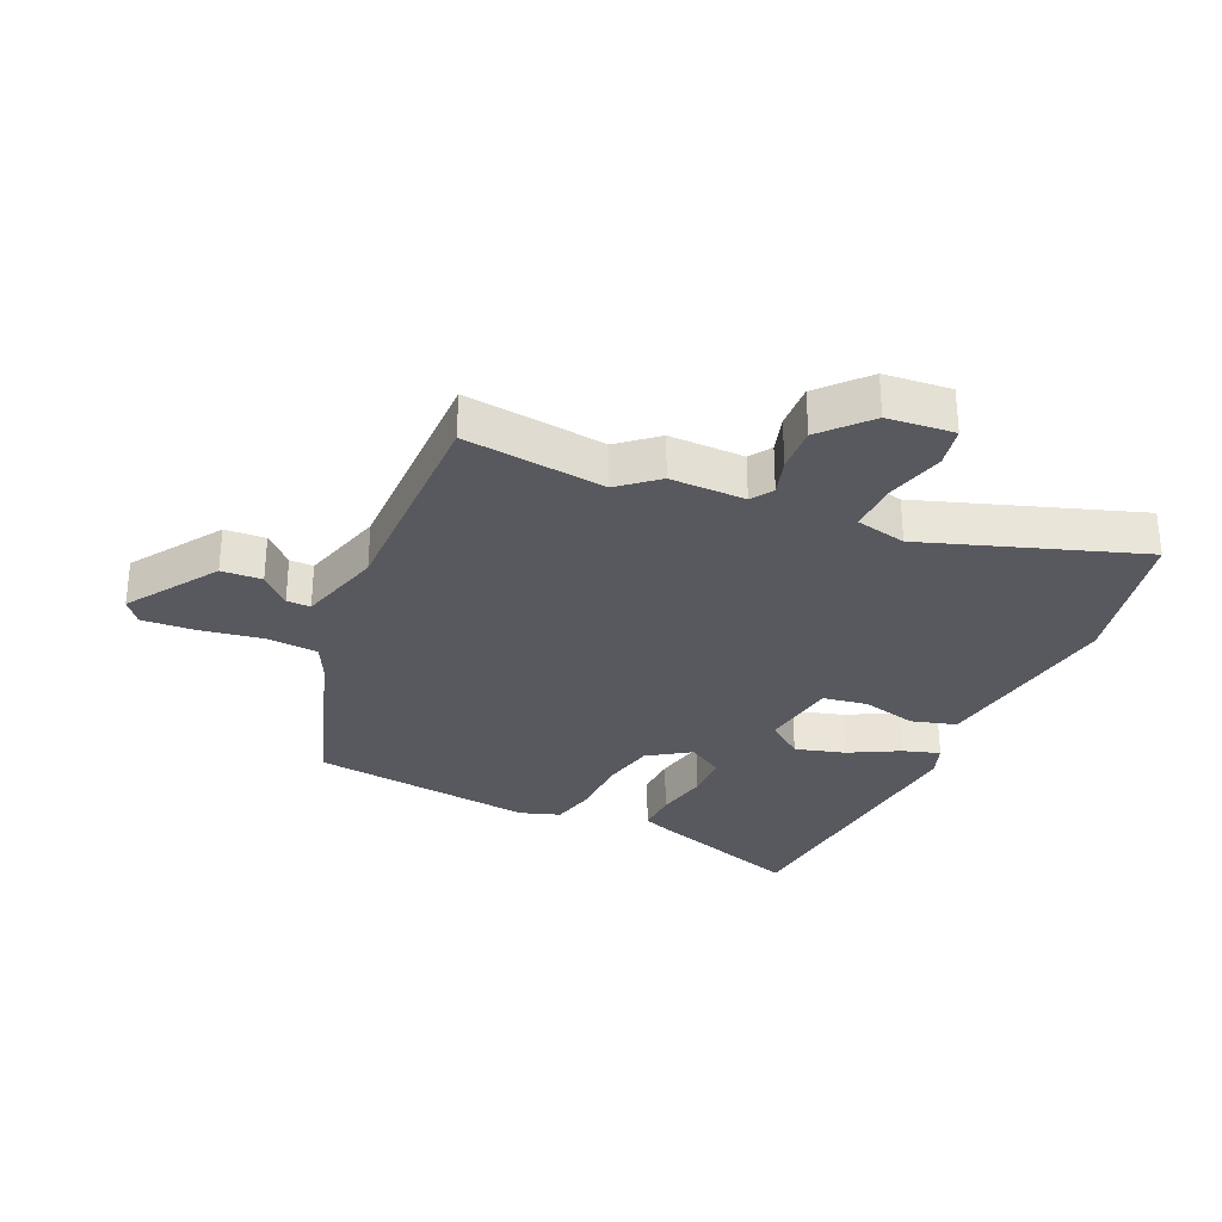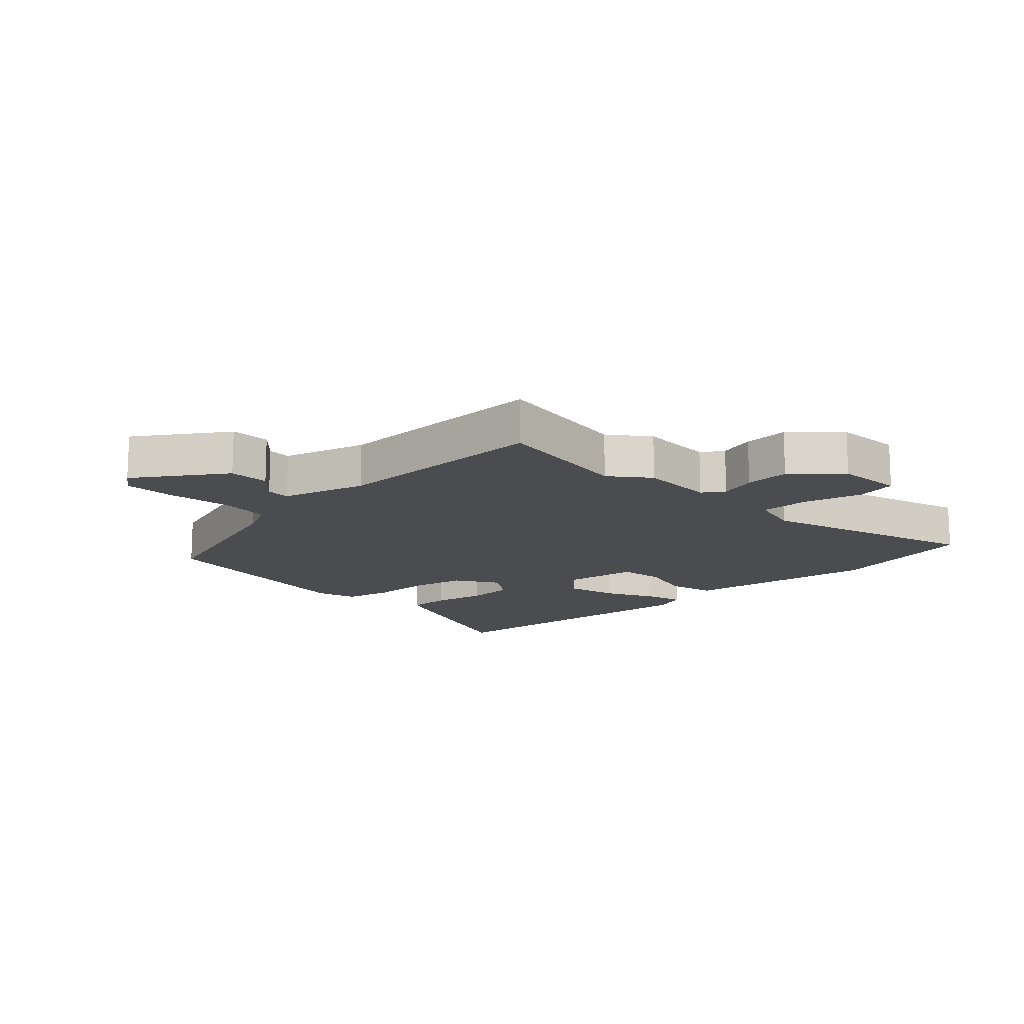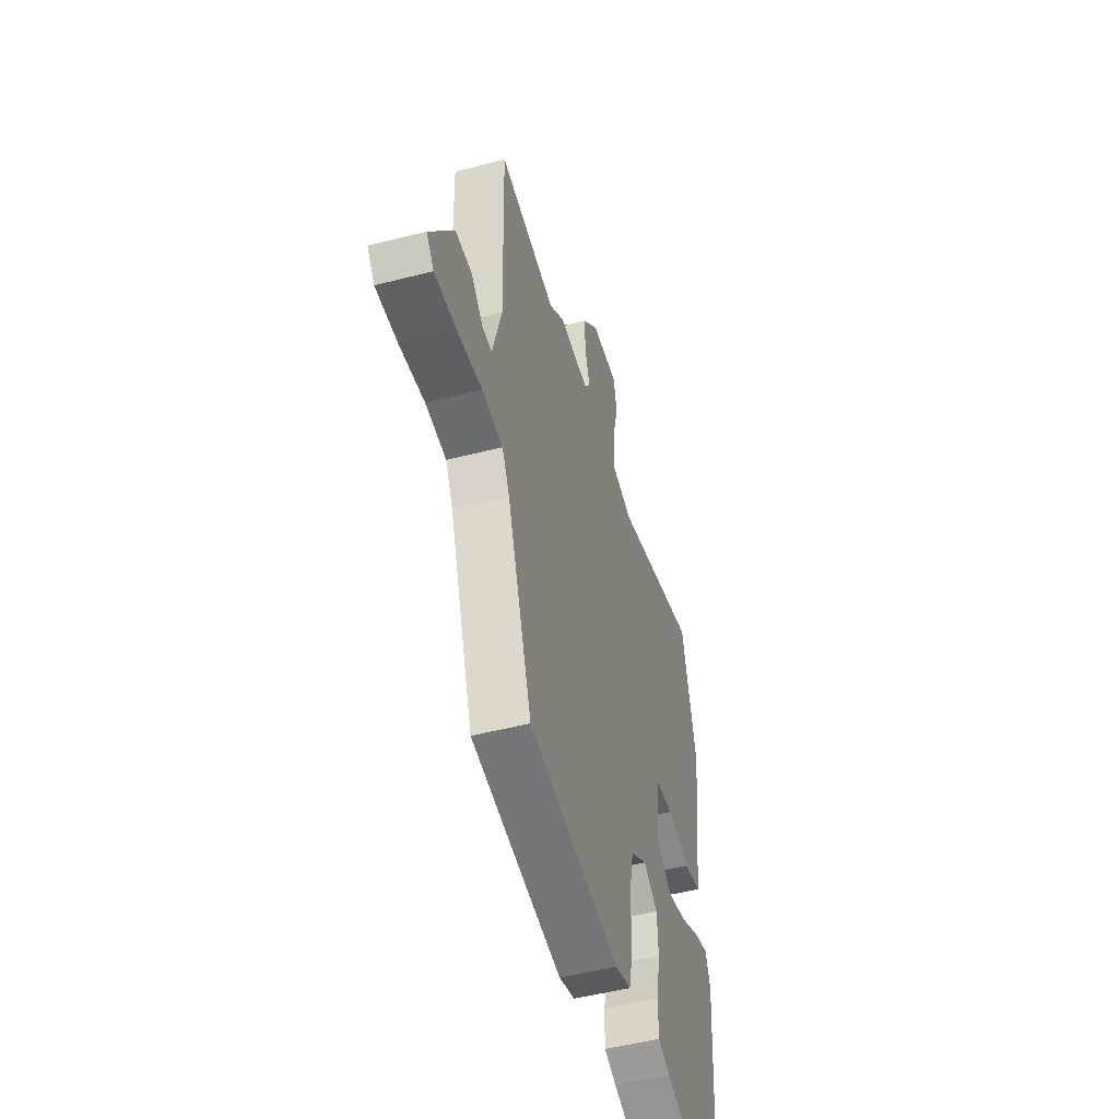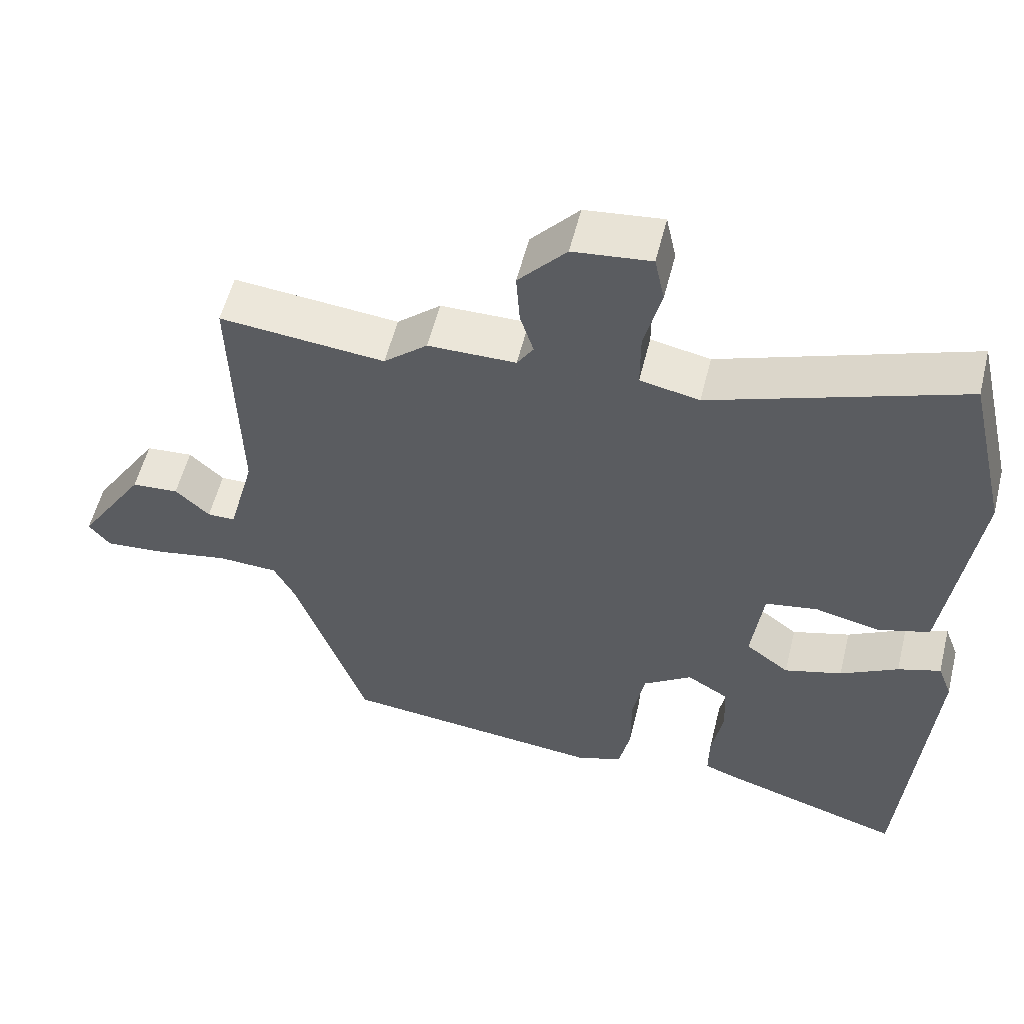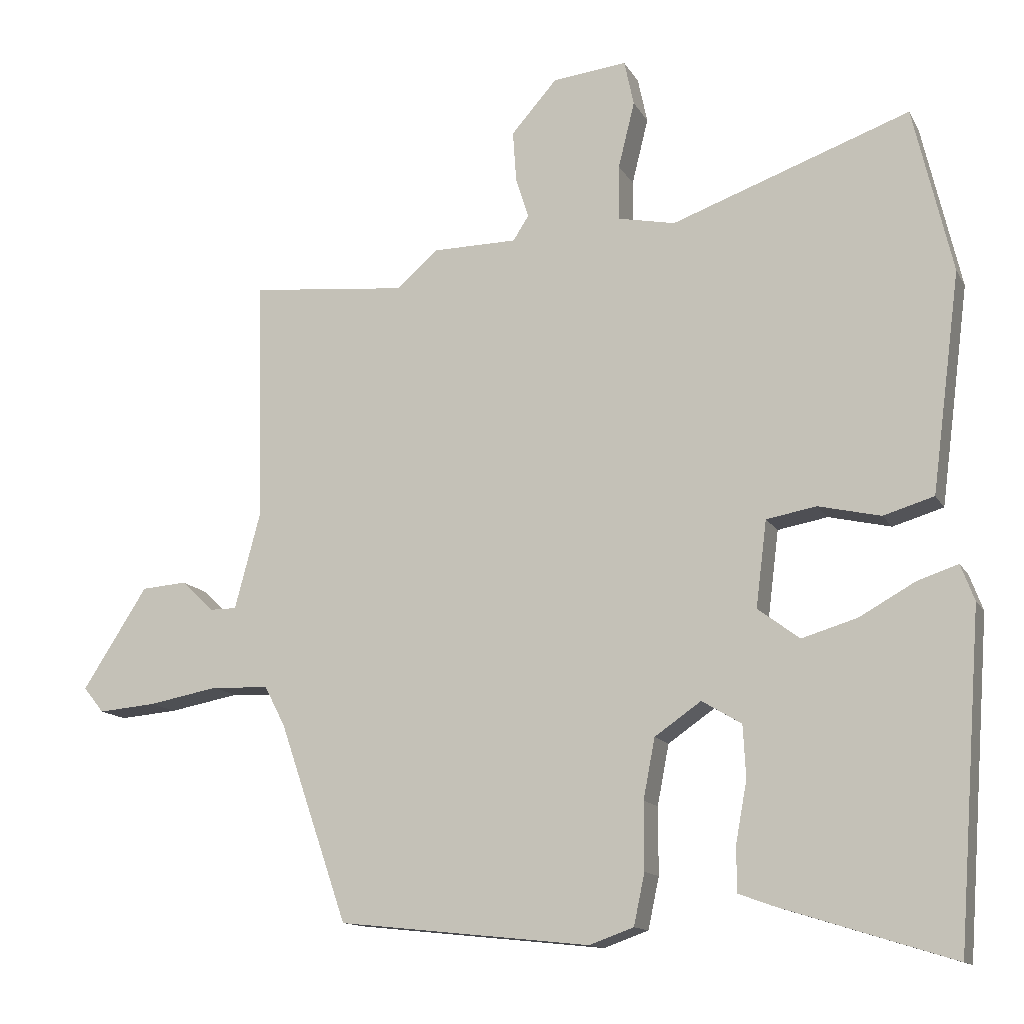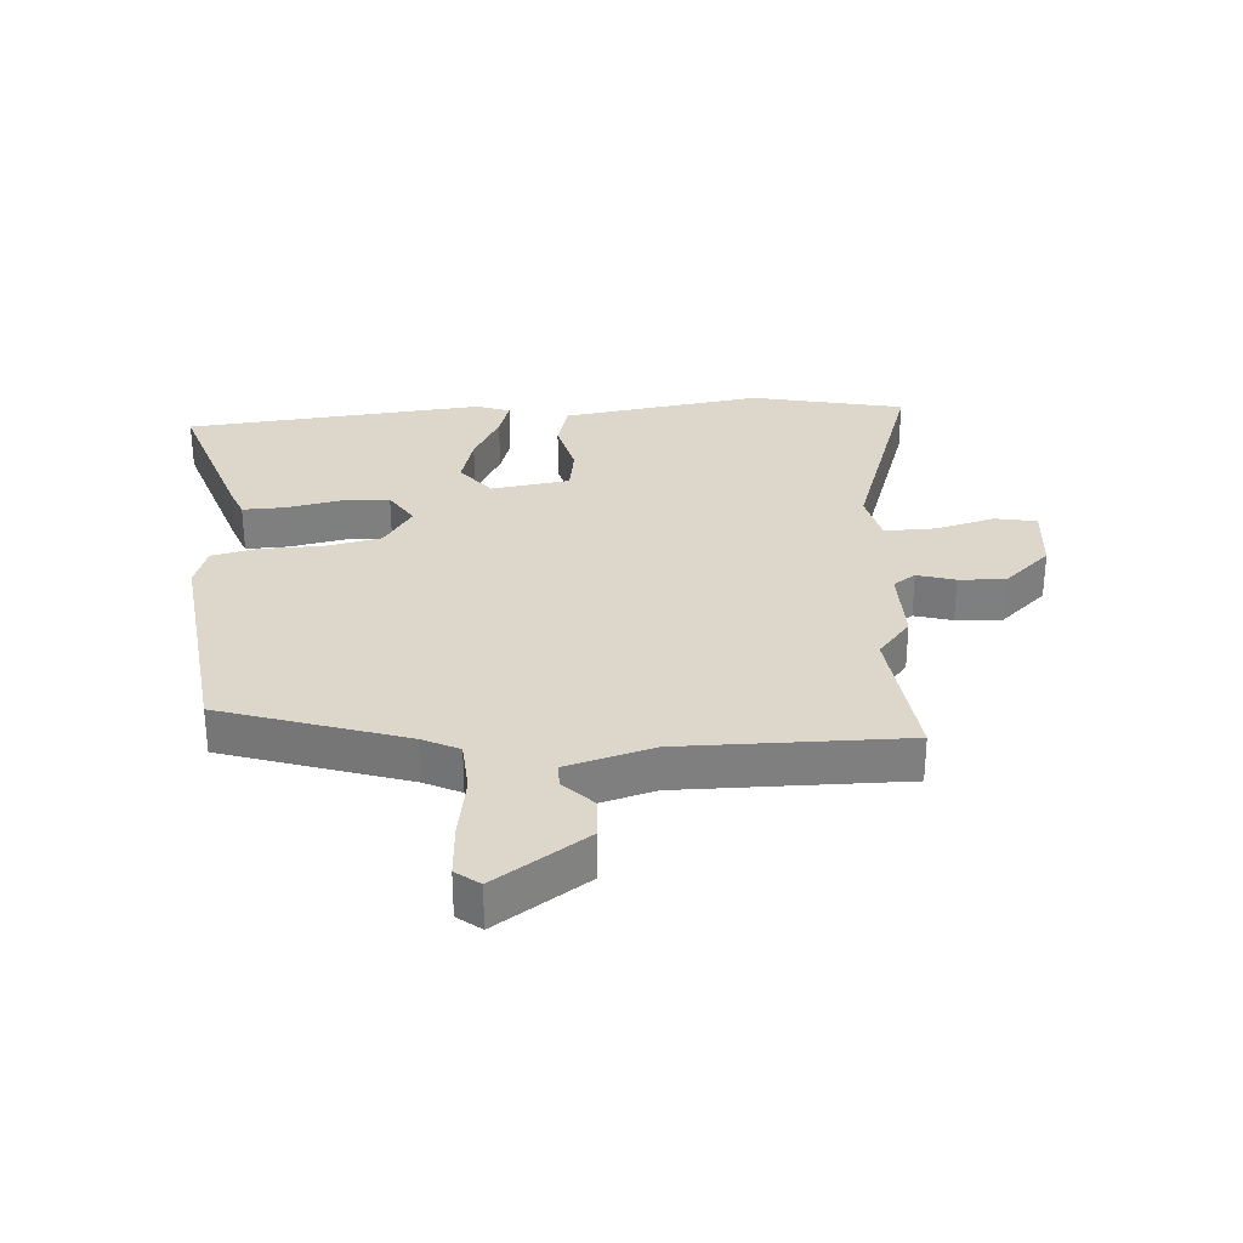
<metadata>
{"format":"obj","ext":"obj","renderer":"f3d","projection":"perspective","resolution":1024,"background":"white","views":[{"elev":-30.3,"azim":-25.2,"up":"+Y"},{"elev":-14.7,"azim":-48.1,"up":"+Y"},{"elev":-51.0,"azim":-74.3,"up":"+Z"},{"elev":55.8,"azim":13.9,"up":"+Z"},{"elev":-13.4,"azim":19.6,"up":"+Z"},{"elev":30.5,"azim":-95.0,"up":"+Y"}]}
</metadata>
<code>
v 0.491 0.07 -0.535
v 0.236 0.07 -0.455
v 0.187 0.07 -0.437
v 0.188 0.07 -0.369
v 0.204 0.07 -0.282
v 0.2 0.07 -0.206
v 0.142 0.07 -0.171
v 0.074 0.07 -0.218
v 0.057 0.07 -0.306
v 0.057 0.07 -0.404
v 0.041 0.07 -0.479
v -0.024 0.07 -0.502
v -0.393 0.07 -0.463
v -0.493 0.07 -0.173
v -0.523 0.07 -0.115
v -0.607 0.07 -0.111
v -0.71 0.07 -0.13
v -0.795 0.07 -0.137
v -0.825 0.07 -0.1
v -0.73 0.07 0.048
v -0.664 0.07 0.053
v -0.616 0.07 0.008
v -0.577 0.07 0.008
v -0.54 0.07 0.147
v -0.549 0.07 0.505
v -0.318 0.07 0.482
v -0.257 0.07 0.535
v -0.134 0.07 0.536
v -0.111 0.07 0.572
v -0.13 0.07 0.632
v -0.135 0.07 0.706
v -0.068 0.07 0.782
v 0.041 0.07 0.794
v 0.055 0.07 0.728
v 0.031 0.07 0.631
v 0.031 0.07 0.55
v 0.114 0.07 0.533
v 0.463 0.07 0.658
v 0.52 0.07 0.414
v 0.497 0.07 0.238
v 0.478 0.07 0.094
v 0.404 0.07 0.072
v 0.313 0.07 0.093
v 0.24 0.07 0.08
v 0.224 0.07 -0.046
v 0.285 0.07 -0.092
v 0.366 0.07 -0.068
v 0.447 0.07 -0.023
v 0.507 0.07 -0.003
v 0.527 0.07 -0.056
v 0.491 0 -0.535
v 0.236 0 -0.455
v 0.187 0 -0.437
v 0.188 0 -0.369
v 0.204 0 -0.282
v 0.2 0 -0.206
v 0.142 0 -0.171
v 0.074 0 -0.218
v 0.057 0 -0.306
v 0.057 0 -0.404
v 0.041 0 -0.479
v -0.024 0 -0.502
v -0.393 0 -0.463
v -0.493 0 -0.173
v -0.523 0 -0.115
v -0.607 0 -0.111
v -0.71 0 -0.13
v -0.795 0 -0.137
v -0.825 0 -0.1
v -0.73 0 0.048
v -0.664 0 0.053
v -0.616 0 0.008
v -0.577 0 0.008
v -0.54 0 0.147
v -0.549 0 0.505
v -0.318 0 0.482
v -0.257 0 0.535
v -0.134 0 0.536
v -0.111 0 0.572
v -0.13 0 0.632
v -0.135 0 0.706
v -0.068 0 0.782
v 0.041 0 0.794
v 0.055 0 0.728
v 0.031 0 0.631
v 0.031 0 0.55
v 0.114 0 0.533
v 0.463 0 0.658
v 0.52 0 0.414
v 0.497 0 0.238
v 0.478 0 0.094
v 0.404 0 0.072
v 0.313 0 0.093
v 0.24 0 0.08
v 0.224 0 -0.046
v 0.285 0 -0.092
v 0.366 0 -0.068
v 0.447 0 -0.023
v 0.507 0 -0.003
v 0.527 0 -0.056
f 3 4 5
f 2 3 5
f 1 2 5
f 50 1 5
f 49 50 5
f 48 49 5
f 47 48 5
f 46 47 5 6
f 45 46 6 7
f 44 45 7 8
f 41 42 43
f 40 41 43
f 39 40 43
f 38 39 43
f 37 38 43
f 36 37 43 44
f 33 34 35
f 32 33 35
f 31 32 35
f 30 31 35
f 29 30 35
f 28 29 35 36
f 26 27 28
f 36 44 8
f 28 36 8
f 26 28 8
f 20 21 22
f 19 20 22
f 18 19 22
f 17 18 22
f 16 17 22
f 15 16 22 23
f 14 15 23 24
f 24 25 26
f 14 24 26
f 13 14 26
f 12 13 26
f 11 12 26
f 10 11 26
f 9 10 26
f 8 9 26
f 55 54 53
f 55 53 52
f 55 52 51
f 55 51 100
f 55 100 99
f 55 99 98
f 55 98 97
f 56 55 97 96
f 57 56 96 95
f 58 57 95 94
f 93 92 91
f 93 91 90
f 93 90 89
f 93 89 88
f 93 88 87
f 94 93 87 86
f 85 84 83
f 85 83 82
f 85 82 81
f 85 81 80
f 85 80 79
f 86 85 79 78
f 78 77 76
f 58 94 86
f 58 86 78
f 58 78 76
f 72 71 70
f 72 70 69
f 72 69 68
f 72 68 67
f 72 67 66
f 73 72 66 65
f 74 73 65 64
f 76 75 74
f 76 74 64
f 76 64 63
f 76 63 62
f 76 62 61
f 76 61 60
f 76 60 59
f 76 59 58
f 1 51 52 2
f 2 52 53 3
f 3 53 54 4
f 4 54 55 5
f 5 55 56 6
f 6 56 57 7
f 7 57 58 8
f 8 58 59 9
f 9 59 60 10
f 10 60 61 11
f 11 61 62 12
f 12 62 63 13
f 13 63 64 14
f 14 64 65 15
f 15 65 66 16
f 16 66 67 17
f 17 67 68 18
f 18 68 69 19
f 19 69 70 20
f 20 70 71 21
f 21 71 72 22
f 22 72 73 23
f 23 73 74 24
f 24 74 75 25
f 25 75 76 26
f 26 76 77 27
f 27 77 78 28
f 28 78 79 29
f 29 79 80 30
f 30 80 81 31
f 31 81 82 32
f 32 82 83 33
f 33 83 84 34
f 34 84 85 35
f 35 85 86 36
f 36 86 87 37
f 37 87 88 38
f 38 88 89 39
f 39 89 90 40
f 40 90 91 41
f 41 91 92 42
f 42 92 93 43
f 43 93 94 44
f 44 94 95 45
f 45 95 96 46
f 46 96 97 47
f 47 97 98 48
f 48 98 99 49
f 49 99 100 50
f 50 100 51 1

</code>
